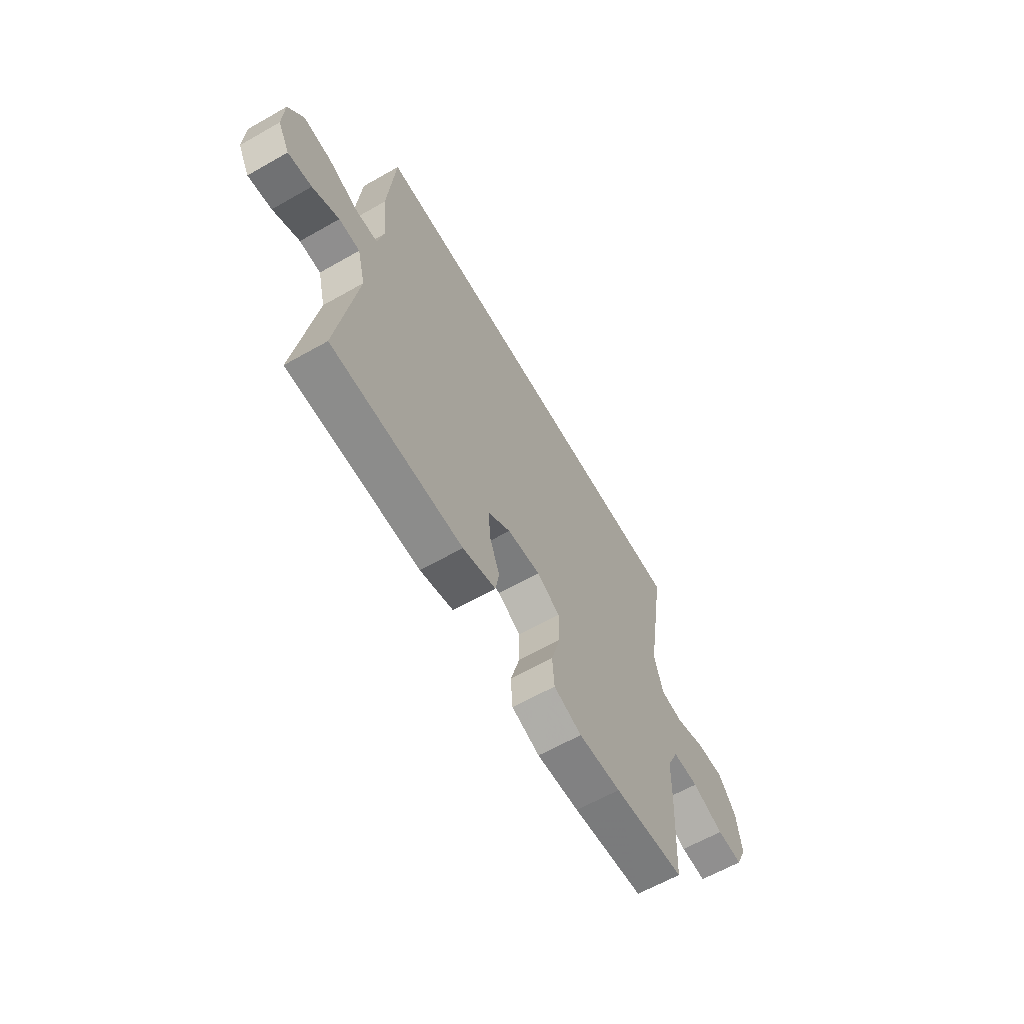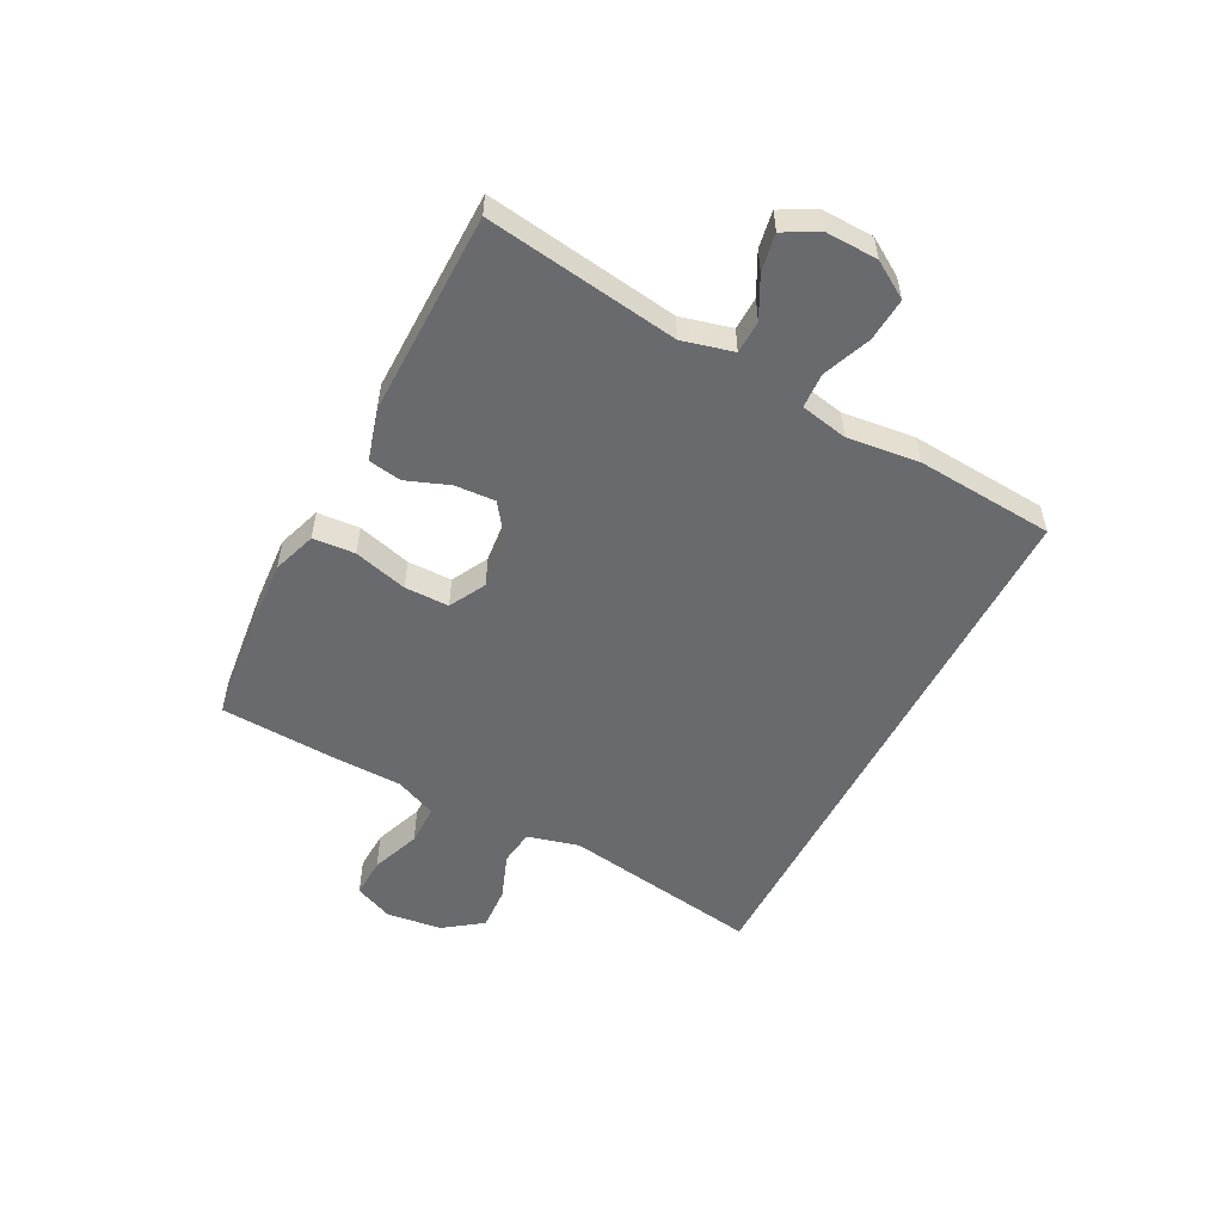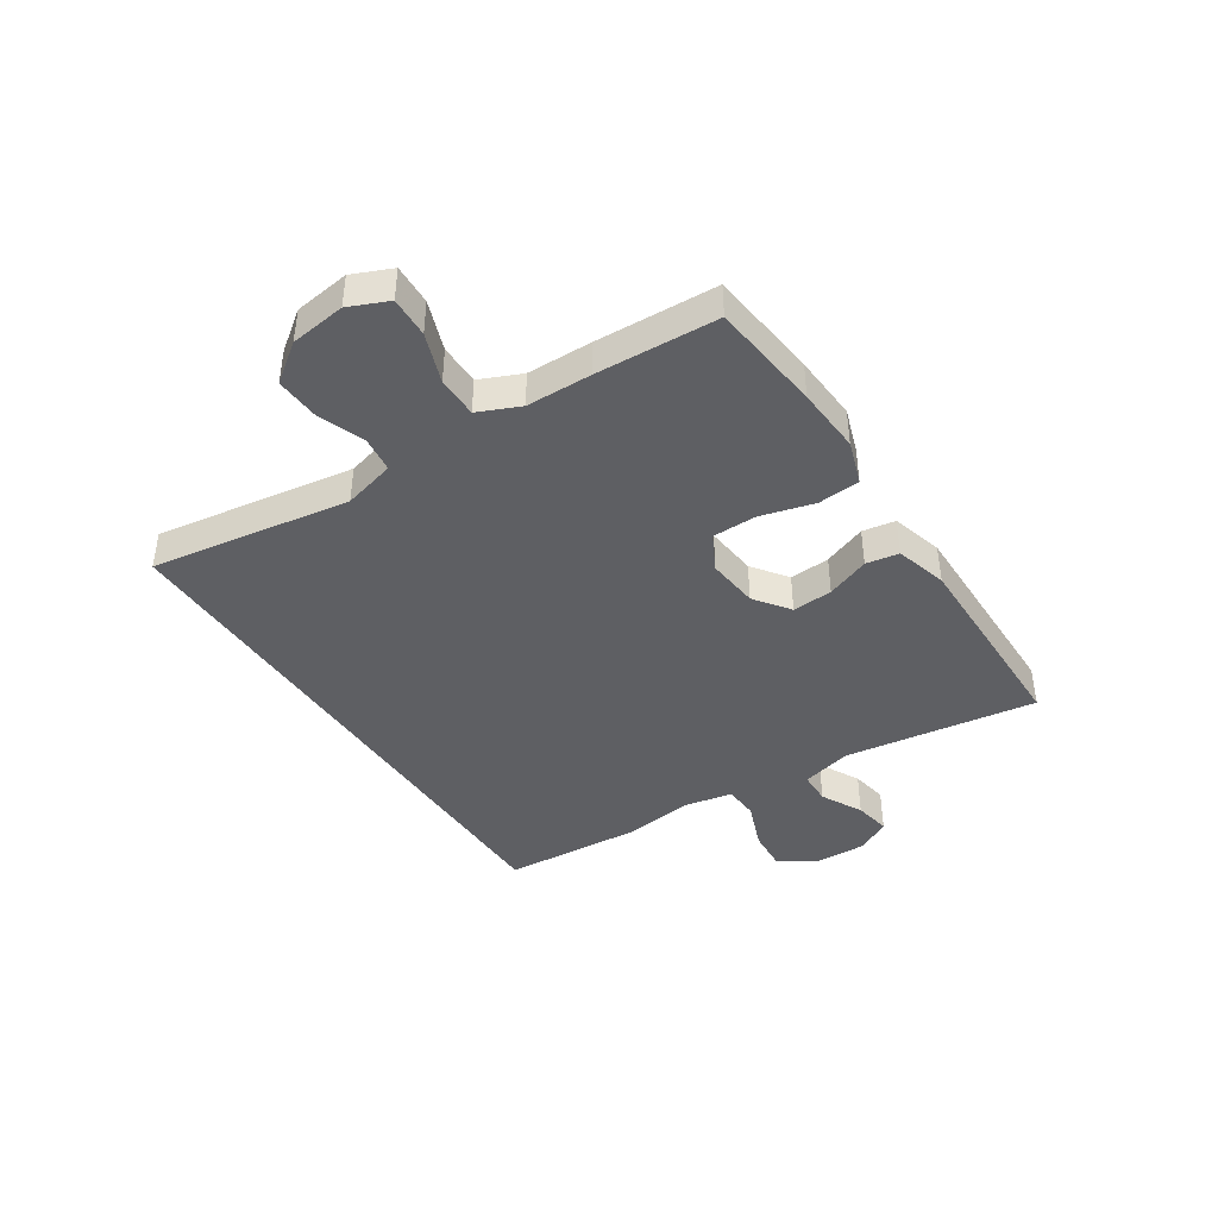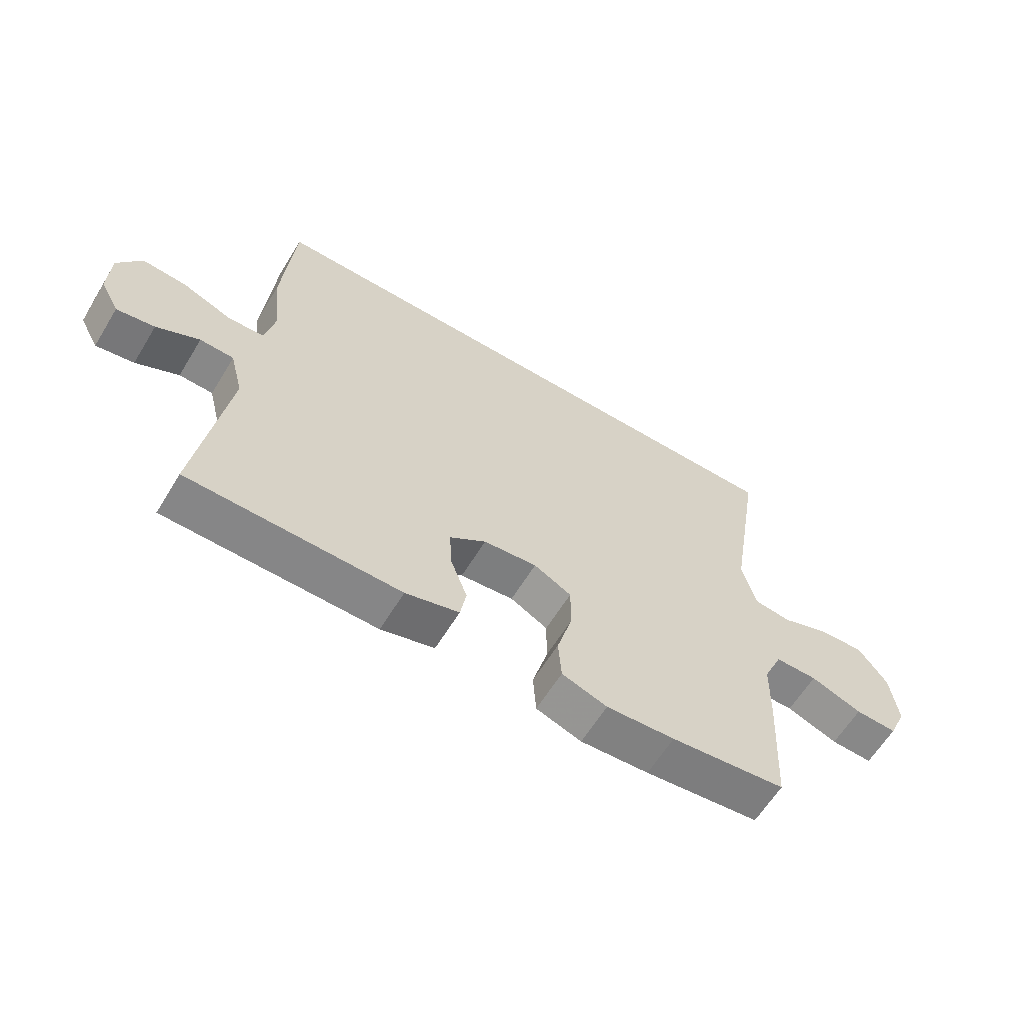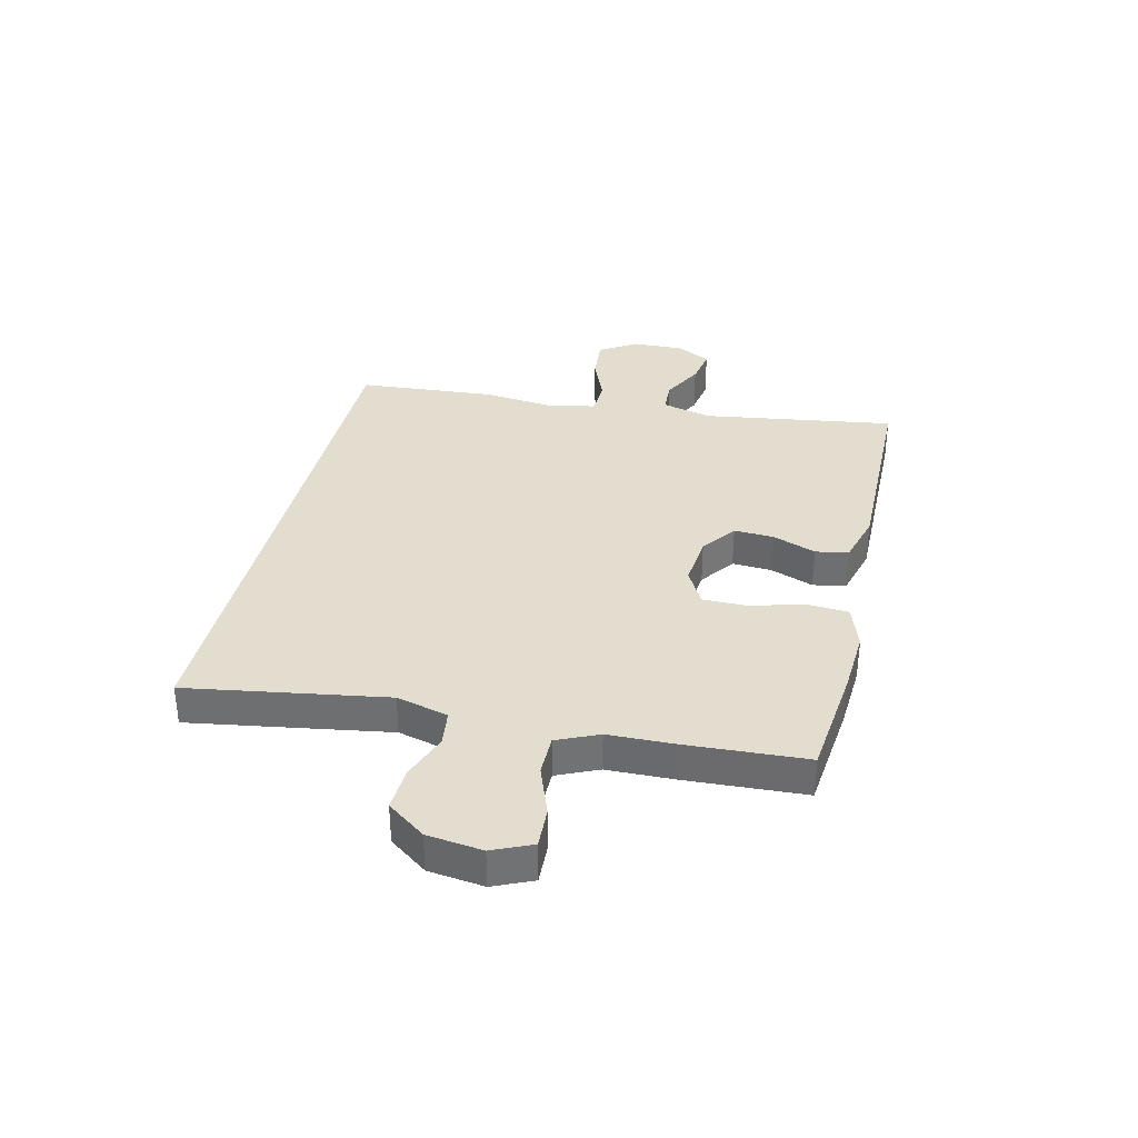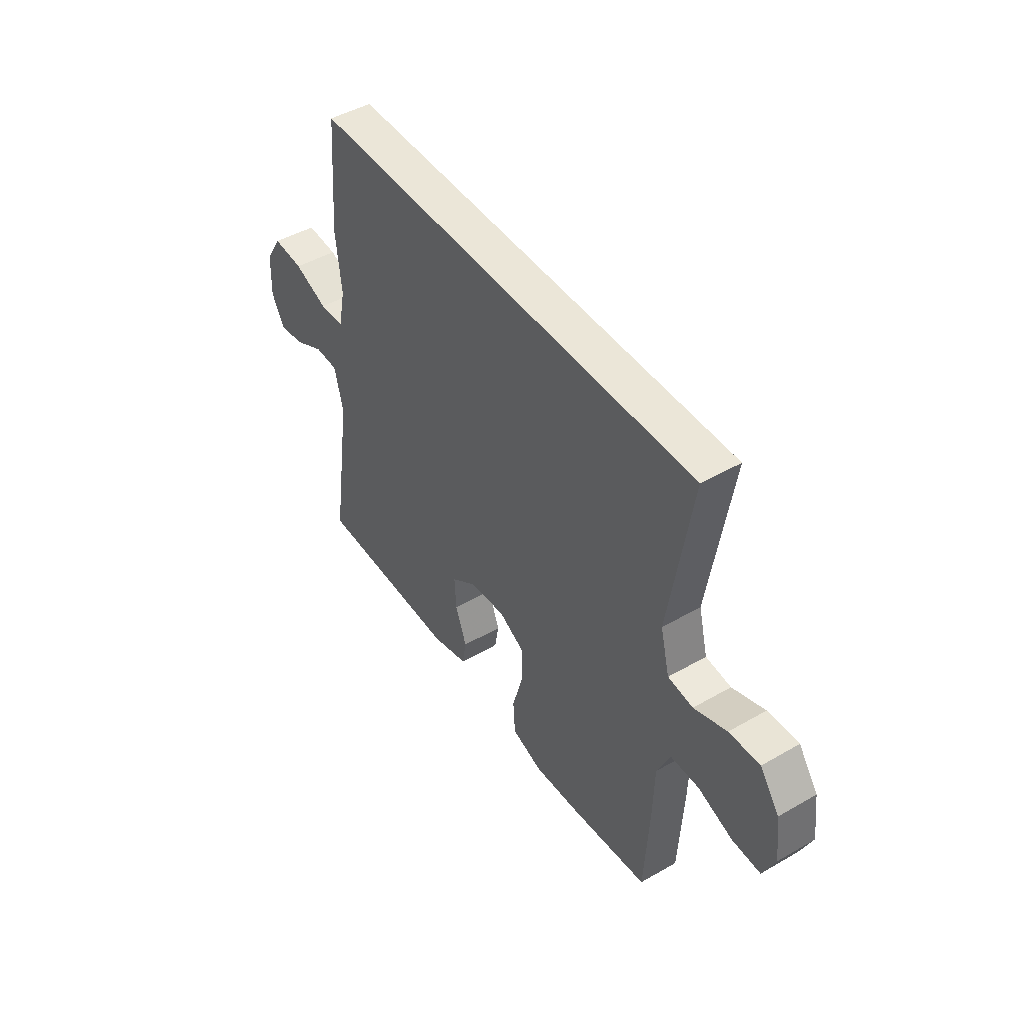
<metadata>
{"format":"obj","ext":"obj","renderer":"f3d","projection":"perspective","resolution":1024,"background":"white","views":[{"elev":-63.4,"azim":-60.2,"up":"+Z"},{"elev":-53.1,"azim":-117.2,"up":"+Y"},{"elev":-42.0,"azim":123.5,"up":"+Y"},{"elev":-61.9,"azim":-31.4,"up":"+Z"},{"elev":35.0,"azim":103.3,"up":"+Y"},{"elev":46.2,"azim":56.6,"up":"+Z"}]}
</metadata>
<code>
v 0.5 0.07 -0.5
v 0.307 0.07 -0.521
v 0.192 0.07 -0.528
v 0.116 0.07 -0.502
v 0.111 0.07 -0.429
v 0.137 0.07 -0.336
v 0.137 0.07 -0.259
v 0.074 0.07 -0.225
v -0.016 0.07 -0.234
v -0.077 0.07 -0.278
v -0.073 0.07 -0.348
v -0.045 0.07 -0.423
v -0.055 0.07 -0.48
v -0.145 0.07 -0.505
v -0.5 0.07 -0.5
v -0.45 0.07 -0.166
v -0.472 0.07 -0.078
v -0.529 0.07 -0.076
v -0.601 0.07 -0.113
v -0.665 0.07 -0.124
v -0.697 0.07 -0.065
v -0.694 0.07 0.026
v -0.654 0.07 0.089
v -0.579 0.07 0.083
v -0.496 0.07 0.05
v -0.435 0.07 0.053
v -0.418 0.07 0.135
v -0.432 0.07 0.26
v -0.413 0.07 0.5
v 0.558 0.07 0.5
v 0.502 0.07 0.155
v 0.525 0.07 0.065
v 0.587 0.07 0.057
v 0.668 0.07 0.087
v 0.744 0.07 0.091
v 0.792 0.07 0.025
v 0.804 0.07 -0.071
v 0.774 0.07 -0.139
v 0.704 0.07 -0.136
v 0.618 0.07 -0.104
v 0.547 0.07 -0.104
v 0.515 0.07 -0.176
v 0.512 0.07 -0.289
v 0.5 0 -0.5
v 0.307 0 -0.521
v 0.192 0 -0.528
v 0.116 0 -0.502
v 0.111 0 -0.429
v 0.137 0 -0.336
v 0.137 0 -0.259
v 0.074 0 -0.225
v -0.016 0 -0.234
v -0.077 0 -0.278
v -0.073 0 -0.348
v -0.045 0 -0.423
v -0.055 0 -0.48
v -0.145 0 -0.505
v -0.5 0 -0.5
v -0.45 0 -0.166
v -0.472 0 -0.078
v -0.529 0 -0.076
v -0.601 0 -0.113
v -0.665 0 -0.124
v -0.697 0 -0.065
v -0.694 0 0.026
v -0.654 0 0.089
v -0.579 0 0.083
v -0.496 0 0.05
v -0.435 0 0.053
v -0.418 0 0.135
v -0.432 0 0.26
v -0.413 0 0.5
v 0.558 0 0.5
v 0.502 0 0.155
v 0.525 0 0.065
v 0.587 0 0.057
v 0.668 0 0.087
v 0.744 0 0.091
v 0.792 0 0.025
v 0.804 0 -0.071
v 0.774 0 -0.139
v 0.704 0 -0.136
v 0.618 0 -0.104
v 0.547 0 -0.104
v 0.515 0 -0.176
v 0.512 0 -0.289
f 4 5 6
f 3 4 6
f 2 3 6
f 1 2 6
f 43 1 6
f 42 43 6
f 41 42 6 7
f 38 39 40
f 37 38 40
f 36 37 40
f 35 36 40
f 34 35 40
f 33 34 40
f 32 33 40 41
f 41 7 8
f 32 41 8
f 31 32 8
f 31 8 9
f 30 31 9
f 29 30 9
f 28 29 9
f 27 28 9
f 23 24 25
f 22 23 25
f 21 22 25
f 20 21 25
f 19 20 25
f 18 19 25
f 17 18 25 26
f 16 17 26
f 14 15 16
f 13 14 16
f 12 13 16
f 11 12 16
f 16 26 27
f 11 16 27
f 10 11 27
f 9 10 27
f 49 48 47
f 49 47 46
f 49 46 45
f 49 45 44
f 49 44 86
f 49 86 85
f 50 49 85 84
f 83 82 81
f 83 81 80
f 83 80 79
f 83 79 78
f 83 78 77
f 83 77 76
f 84 83 76 75
f 51 50 84
f 51 84 75
f 51 75 74
f 52 51 74
f 52 74 73
f 52 73 72
f 52 72 71
f 52 71 70
f 68 67 66
f 68 66 65
f 68 65 64
f 68 64 63
f 68 63 62
f 68 62 61
f 69 68 61 60
f 69 60 59
f 59 58 57
f 59 57 56
f 59 56 55
f 59 55 54
f 70 69 59
f 70 59 54
f 70 54 53
f 70 53 52
f 1 44 45 2
f 2 45 46 3
f 3 46 47 4
f 4 47 48 5
f 5 48 49 6
f 6 49 50 7
f 7 50 51 8
f 8 51 52 9
f 9 52 53 10
f 10 53 54 11
f 11 54 55 12
f 12 55 56 13
f 13 56 57 14
f 14 57 58 15
f 15 58 59 16
f 16 59 60 17
f 17 60 61 18
f 18 61 62 19
f 19 62 63 20
f 20 63 64 21
f 21 64 65 22
f 22 65 66 23
f 23 66 67 24
f 24 67 68 25
f 25 68 69 26
f 26 69 70 27
f 27 70 71 28
f 28 71 72 29
f 29 72 73 30
f 30 73 74 31
f 31 74 75 32
f 32 75 76 33
f 33 76 77 34
f 34 77 78 35
f 35 78 79 36
f 36 79 80 37
f 37 80 81 38
f 38 81 82 39
f 39 82 83 40
f 40 83 84 41
f 41 84 85 42
f 42 85 86 43
f 43 86 44 1

</code>
